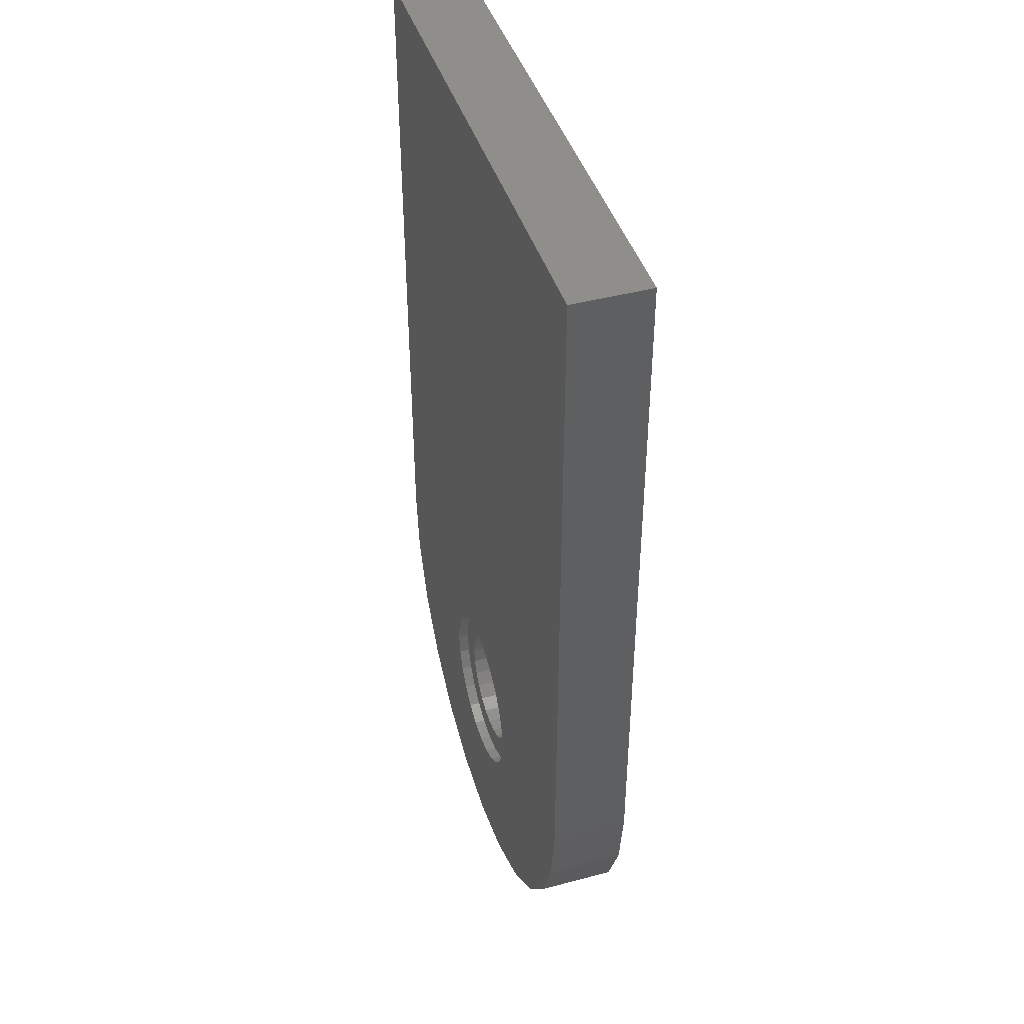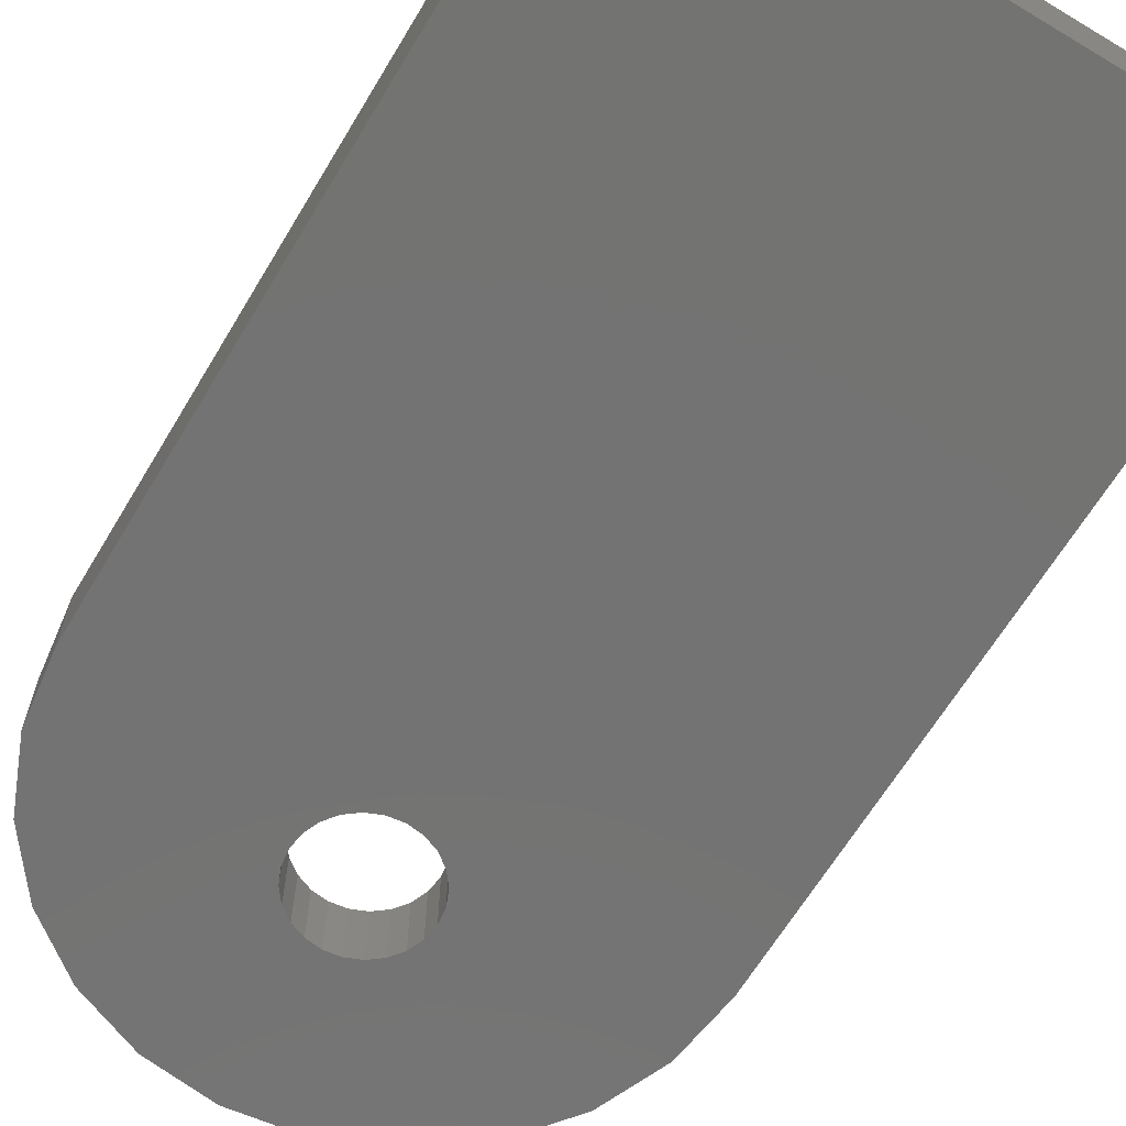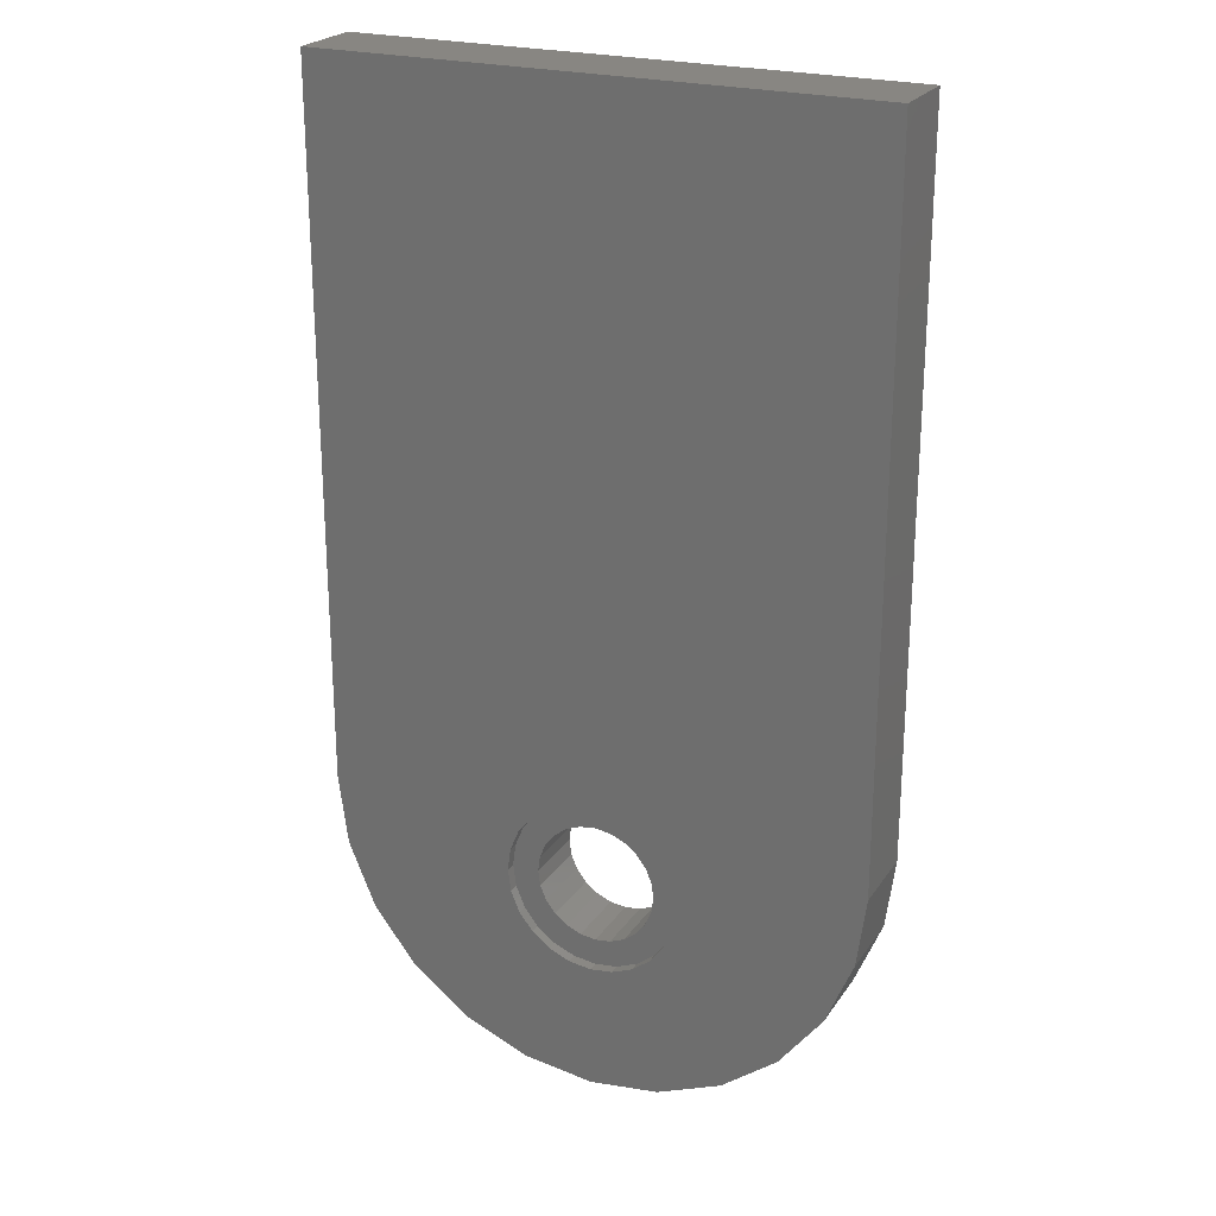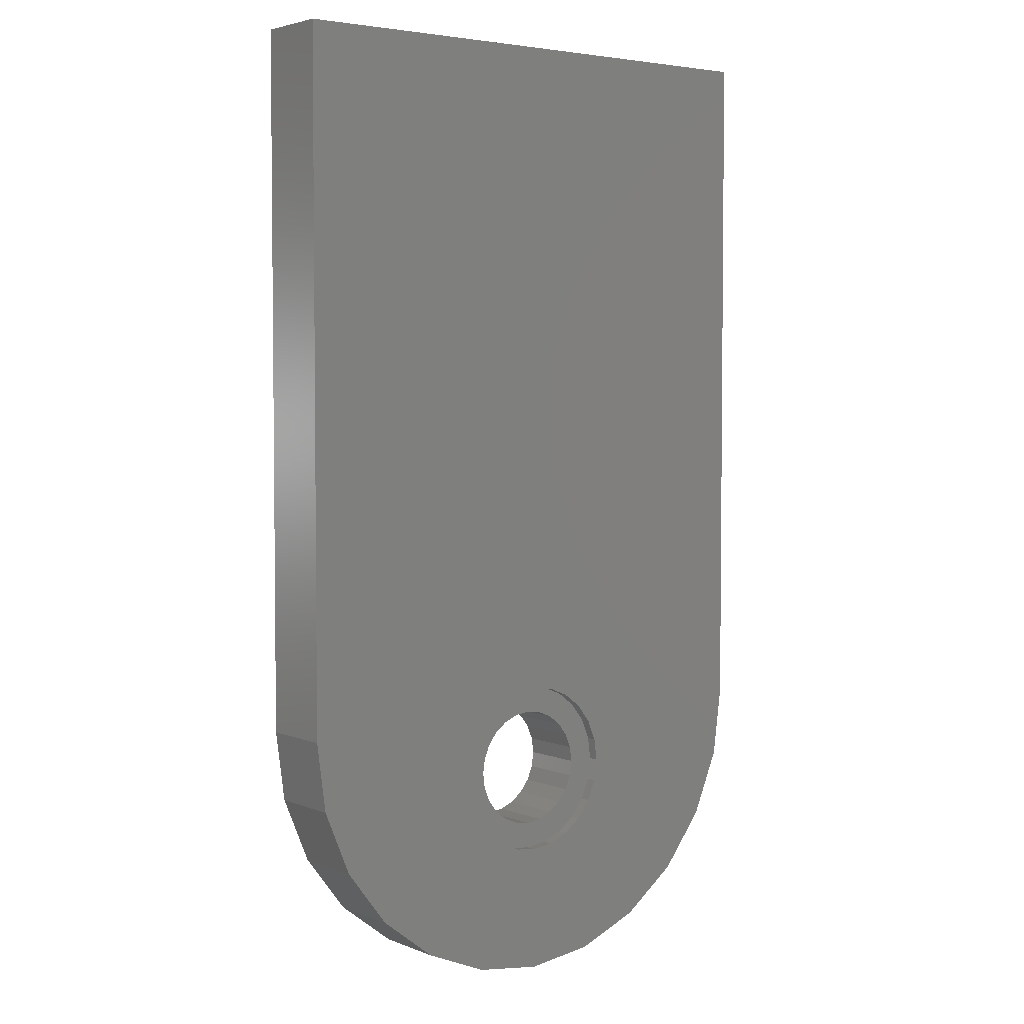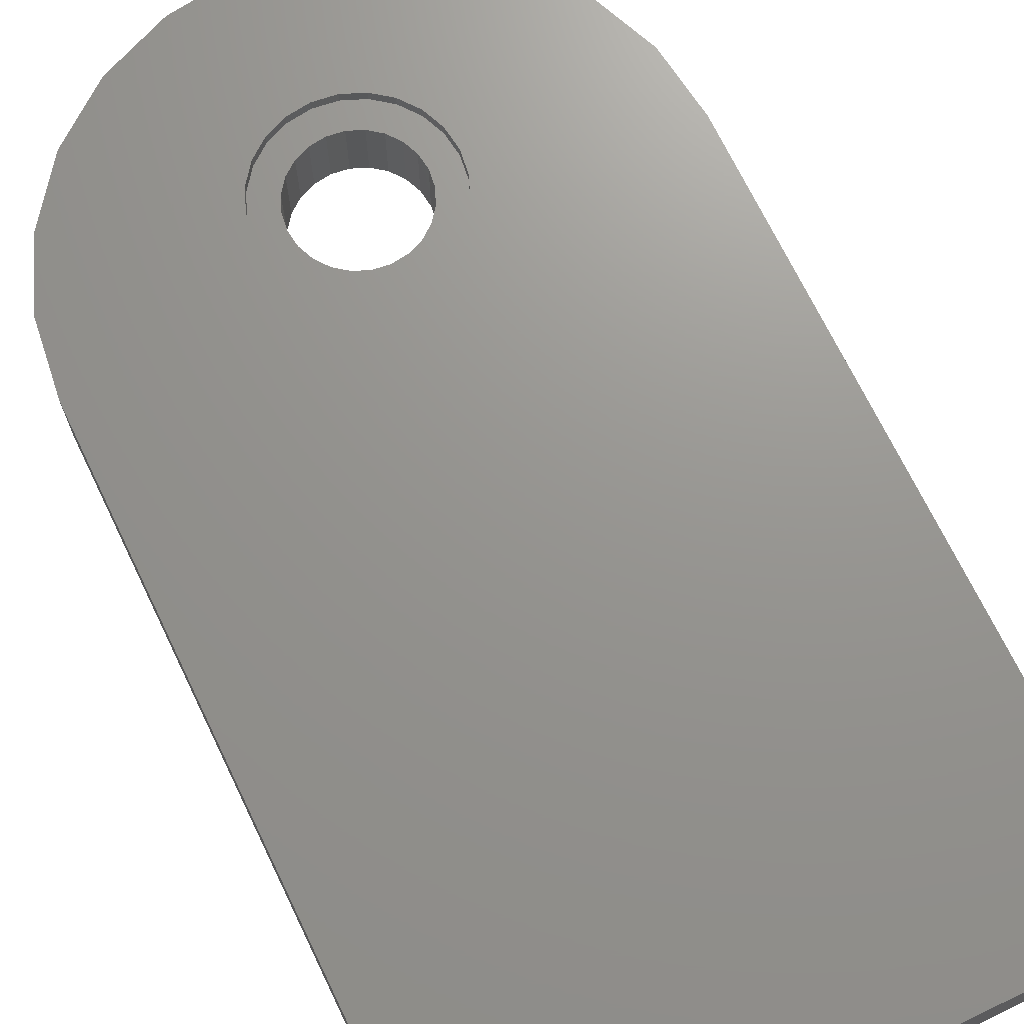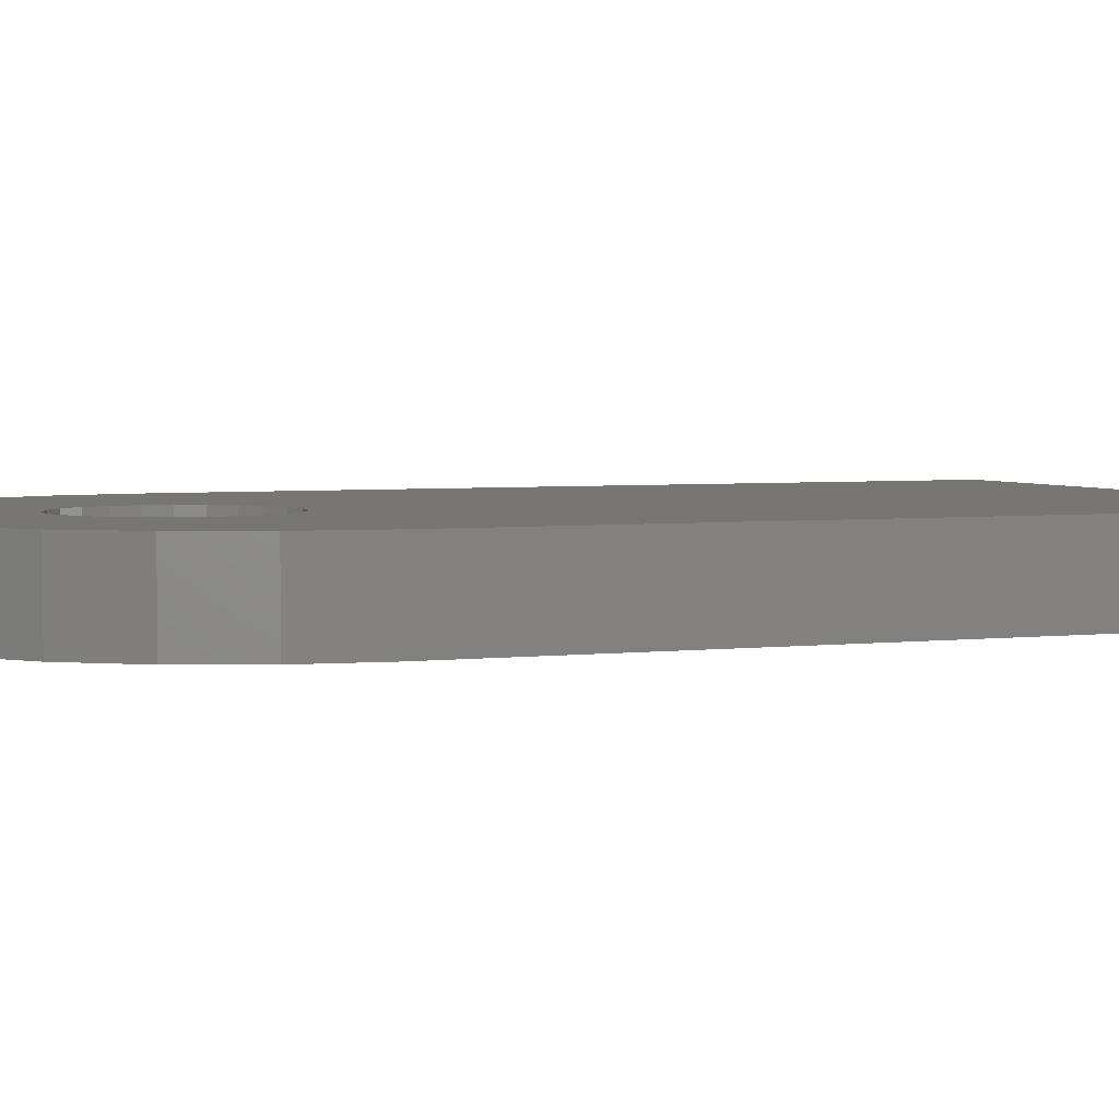
<metadata>
{"format":"stl","ext":"stl","renderer":"f3d","projection":"perspective","resolution":1024,"background":"white","views":[{"elev":43.4,"azim":72.6,"up":"+Y"},{"elev":-65.2,"azim":149.0,"up":"+Z"},{"elev":23.6,"azim":25.6,"up":"+Y"},{"elev":3.7,"azim":-37.9,"up":"+Y"},{"elev":70.8,"azim":154.2,"up":"+Z"},{"elev":3.6,"azim":67.2,"up":"+Z"}]}
</metadata>
<code>
# stl→obj: 126 verts, 252 faces
v -12.7 2.7 2.22e-16
v -12.7 35.4 2.22e-16
v -12.27 -0.587 2.22e-16
v 12.7 35.4 2.22e-16
v 2.425 1.4 2.22e-16
v 12.7 2.7 2.22e-16
v 2.8 0 2.22e-16
v 12.27 -0.587 2.22e-16
v 2.425 -1.4 2.22e-16
v 11 -3.65 2.22e-16
v 0.7247 -2.705 2.22e-16
v 8.98 -6.28 2.22e-16
v 6.35 -8.299 2.22e-16
v 3.287 -9.567 2.22e-16
v 0 -10 2.22e-16
v -3.287 -9.567 2.22e-16
v -6.35 -8.299 2.22e-16
v -8.98 -6.28 2.22e-16
v -11 -3.65 2.22e-16
v -2.705 -0.7247 2.22e-16
v -2.8 0 2.22e-16
v -1.98 -1.98 2.22e-16
v -2.425 -1.4 2.22e-16
v 0 -2.8 2.22e-16
v -0.7247 -2.705 2.22e-16
v -1.4 -2.425 2.22e-16
v 1.4 -2.425 2.22e-16
v 1.98 -1.98 2.22e-16
v 2.705 -0.7247 2.22e-16
v 2.705 0.7247 2.22e-16
v 1.98 1.98 2.22e-16
v 1.4 2.425 2.22e-16
v 0.7247 2.705 2.22e-16
v 0 2.8 2.22e-16
v -0.7247 2.705 2.22e-16
v -1.4 2.425 2.22e-16
v -2.425 1.4 2.22e-16
v -1.98 1.98 2.22e-16
v -2.705 0.7247 2.22e-16
v -12.7 2.7 3.6
v -12.7 35.4 3.6
v -12.27 -0.587 3.6
v -11 -3.65 3.6
v -8.98 -6.28 3.6
v -6.35 -8.299 3.6
v -3.287 -9.567 3.6
v 0 -10 3.6
v 3.287 -9.567 3.6
v 6.35 -8.299 3.6
v 8.98 -6.28 3.6
v 11 -3.65 3.6
v 12.27 -0.587 3.6
v 12.7 2.7 3.6
v 12.7 35.4 3.6
v -2.705 0.7247 3.1
v -2.8 0 3.1
v -2.705 -0.7247 3.1
v -2.425 1.4 3.1
v -1.98 1.98 3.1
v -1.4 2.425 3.1
v -0.7247 2.705 3.1
v 0 2.8 3.1
v 0.7247 2.705 3.1
v 1.4 2.425 3.1
v 1.98 1.98 3.1
v 2.425 1.4 3.1
v 2.705 0.7247 3.1
v 2.8 0 3.1
v 2.705 -0.7247 3.1
v 2.425 -1.4 3.1
v 1.98 -1.98 3.1
v 1.4 -2.425 3.1
v 0.7247 -2.705 3.1
v 0 -2.8 3.1
v -0.7247 -2.705 3.1
v -1.4 -2.425 3.1
v -1.98 -1.98 3.1
v -2.425 -1.4 3.1
v -3.912 -1.048 3.6
v -3.507 -2.025 3.6
v -4.05 0 3.6
v -3.912 1.048 3.6
v -3.507 2.025 3.6
v -2.864 -2.864 3.6
v -2.025 3.507 3.6
v -2.864 2.864 3.6
v 0 4.05 3.6
v 1.048 3.912 3.6
v -1.048 3.912 3.6
v 2.025 -3.507 3.6
v 1.048 -3.912 3.6
v 3.912 1.048 3.6
v 4.05 0 3.6
v 2.025 3.507 3.6
v 3.912 -1.048 3.6
v 3.507 -2.025 3.6
v 2.864 2.864 3.6
v 3.507 2.025 3.6
v 2.864 -2.864 3.6
v 0 -4.05 3.6
v -1.048 -3.912 3.6
v -2.025 -3.507 3.6
v -3.912 -1.048 3.1
v -3.507 -2.025 3.1
v -2.864 -2.864 3.1
v -1.048 -3.912 3.1
v -2.025 -3.507 3.1
v 0 -4.05 3.1
v 1.048 -3.912 3.1
v 2.025 -3.507 3.1
v 2.864 -2.864 3.1
v 3.507 -2.025 3.1
v 3.912 -1.048 3.1
v 4.05 0 3.1
v 2.025 3.507 3.1
v 1.048 3.912 3.1
v -2.025 3.507 3.1
v -1.048 3.912 3.1
v -2.864 2.864 3.1
v -3.507 2.025 3.1
v -3.912 1.048 3.1
v -4.05 0 3.1
v 2.864 2.864 3.1
v 0 4.05 3.1
v 3.912 1.048 3.1
v 3.507 2.025 3.1
f 1 2 3
f 3 2 4
f 5 4 6
f 7 6 8
f 9 8 10
f 11 10 12
f 3 12 13
f 3 13 14
f 3 14 15
f 3 15 16
f 3 16 17
f 3 17 18
f 3 18 19
f 20 3 21
f 22 3 23
f 3 20 23
f 24 12 25
f 3 22 26
f 3 26 25
f 3 25 12
f 11 12 24
f 27 10 11
f 28 10 27
f 9 10 28
f 29 8 9
f 7 8 29
f 30 6 7
f 5 6 30
f 31 4 5
f 32 4 31
f 33 4 32
f 34 4 33
f 35 4 34
f 3 4 35
f 3 35 36
f 37 3 38
f 39 3 37
f 21 3 39
f 38 3 36
f 1 40 2
f 2 40 41
f 1 3 40
f 40 3 42
f 3 19 42
f 42 19 43
f 19 18 43
f 43 18 44
f 44 18 17
f 45 44 17
f 45 17 16
f 46 45 16
f 46 16 15
f 47 46 15
f 47 15 14
f 48 47 14
f 48 14 13
f 49 48 13
f 49 13 12
f 50 49 12
f 50 12 10
f 51 50 10
f 51 10 8
f 52 51 8
f 52 8 6
f 53 52 6
f 53 6 4
f 54 53 4
f 2 41 4
f 4 41 54
f 39 55 56
f 21 39 56
f 56 57 20
f 21 56 20
f 37 58 55
f 39 37 55
f 38 59 58
f 37 38 58
f 36 60 59
f 38 36 59
f 35 61 60
f 36 35 60
f 34 62 61
f 35 34 61
f 33 63 62
f 34 33 62
f 32 64 63
f 33 32 63
f 31 65 64
f 32 31 64
f 66 65 5
f 5 65 31
f 67 66 30
f 30 66 5
f 68 67 7
f 7 67 30
f 68 7 69
f 69 7 29
f 69 29 70
f 70 29 9
f 70 9 71
f 71 9 28
f 71 28 72
f 72 28 27
f 72 27 73
f 73 27 11
f 73 11 74
f 74 11 24
f 74 24 75
f 75 24 25
f 75 25 76
f 76 25 26
f 76 26 77
f 77 26 22
f 78 77 22
f 23 78 22
f 57 78 23
f 20 57 23
f 41 40 42
f 44 41 43
f 43 41 42
f 45 41 44
f 46 41 45
f 79 41 46
f 51 41 50
f 52 41 51
f 53 41 52
f 54 41 53
f 80 79 46
f 81 41 79
f 82 41 81
f 83 41 82
f 84 80 47
f 85 41 86
f 87 88 41
f 87 41 89
f 90 91 48
f 92 93 50
f 94 41 88
f 95 96 49
f 97 41 94
f 98 41 97
f 50 41 98
f 96 99 49
f 50 93 49
f 93 95 49
f 91 100 48
f 98 92 50
f 49 99 48
f 99 90 48
f 101 102 47
f 48 100 47
f 100 101 47
f 47 80 46
f 102 84 47
f 83 86 41
f 85 89 41
f 103 104 105
f 106 103 107
f 107 103 105
f 108 103 106
f 109 103 108
f 76 103 109
f 76 77 103
f 73 74 110
f 72 73 111
f 70 71 112
f 69 70 113
f 68 69 114
f 63 64 115
f 61 62 116
f 117 103 118
f 119 103 117
f 120 103 119
f 121 103 120
f 122 103 121
f 64 65 123
f 77 78 103
f 58 103 55
f 60 61 124
f 118 103 58
f 118 59 124
f 59 60 124
f 124 61 116
f 58 59 118
f 116 62 115
f 62 63 115
f 115 64 123
f 66 67 125
f 123 65 126
f 56 55 103
f 126 66 125
f 78 57 103
f 125 67 114
f 67 68 114
f 114 69 113
f 113 70 112
f 112 71 111
f 71 72 111
f 111 73 110
f 110 74 109
f 74 75 109
f 75 76 109
f 65 66 126
f 57 56 103
f 81 79 103
f 122 81 103
f 79 80 104
f 103 79 104
f 80 84 105
f 104 80 105
f 102 107 84
f 84 107 105
f 101 106 102
f 102 106 107
f 100 108 101
f 101 108 106
f 91 109 100
f 100 109 108
f 90 110 91
f 91 110 109
f 99 111 90
f 90 111 110
f 96 112 99
f 99 112 111
f 95 113 96
f 96 113 112
f 93 114 95
f 95 114 113
f 93 92 114
f 114 92 125
f 92 98 125
f 125 98 126
f 98 97 126
f 126 97 123
f 123 97 94
f 115 123 94
f 115 94 88
f 116 115 88
f 116 88 87
f 124 116 87
f 124 87 89
f 118 124 89
f 118 89 85
f 117 118 85
f 117 85 86
f 119 117 86
f 119 86 83
f 120 119 83
f 120 83 82
f 121 120 82
f 121 82 81
f 122 121 81

</code>
